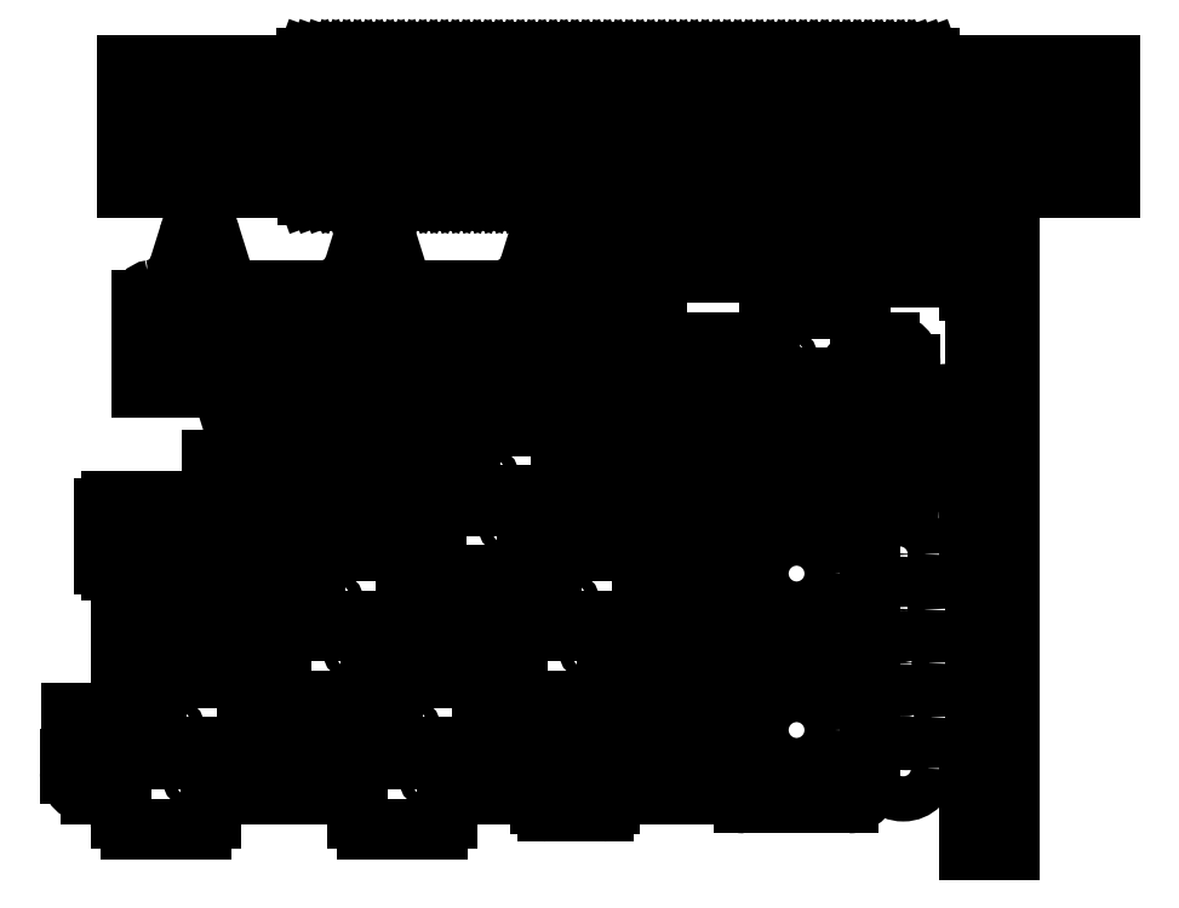
<metadata>
{"format":"dxf","ext":"dxf","renderer":"ezdxf+matplotlib","layout":"modelspace","background":"white","min_lineweight":24,"dpi":150}
</metadata>
<code>
0
SECTION
2
ENTITIES
0
INSERT
8
Default
2
SE
10
0
20
0
30
0
0
INSERT
8
Default
2
SE1
10
0
20
0
30
0
0
INSERT
8
Default
2
SE2
10
0
20
0
30
0
0
INSERT
8
Default
2
SE3
10
0
20
0
30
0
0
INSERT
8
Default
2
SE4
10
0
20
0
30
0
0
INSERT
8
Default
2
SE5
10
0
20
0
30
0
0
INSERT
8
Default
2
SE6
10
0
20
0
30
0
0
INSERT
8
Default
2
SE7
10
0
20
0
30
0
0
INSERT
8
Default
2
SE8
10
0
20
0
30
0
0
INSERT
8
Default
2
SE9
10
0
20
0
30
0
0
INSERT
8
Default
2
SE10
10
0
20
0
30
0
0
INSERT
8
Default
2
SE11
10
0
20
0
30
0
0
INSERT
8
Default
2
SE12
10
0
20
0
30
0
0
INSERT
8
Default
2
SE13
10
0
20
0
30
0
0
INSERT
8
Default
2
SE14
10
0
20
0
30
0
0
INSERT
8
Default
2
SE15
10
0
20
0
30
0
0
INSERT
8
Default
2
SE16
10
0
20
0
30
0
0
INSERT
8
Default
2
SE17
10
0
20
0
30
0
0
INSERT
8
Default
2
SE18
10
0
20
0
30
0
0
INSERT
8
Default
2
SE19
10
0
20
0
30
0
0
INSERT
8
Default
2
SE20
10
0
20
0
30
0
0
INSERT
8
Default
2
SE21
10
0
20
0
30
0
0
INSERT
8
Default
2
SE22
10
0
20
0
30
0
0
INSERT
8
Default
2
SE23
10
0
20
0
30
0
0
INSERT
8
Default
2
SE24
10
0
20
0
30
0
0
INSERT
8
Default
2
SE25
10
0
20
0
30
0
0
INSERT
8
Default
2
SE26
10
0
20
0
30
0
0
INSERT
8
Default
2
SE27
10
0
20
0
30
0
0
INSERT
8
Default
2
SE28
10
0
20
0
30
0
0
INSERT
8
Default
2
SE29
10
0
20
0
30
0
0
INSERT
8
Default
2
SE30
10
0
20
0
30
0
0
INSERT
8
Default
2
SE31
10
0
20
0
30
0
0
INSERT
8
Default
2
SE32
10
0
20
0
30
0
0
INSERT
8
Default
2
SE33
10
0
20
0
30
0
0
INSERT
8
Default
2
SE34
10
0
20
0
30
0
0
INSERT
8
Default
2
SE35
10
0
20
0
30
0
0
INSERT
8
Default
2
SE36
10
0
20
0
30
0
0
INSERT
8
Default
2
SE37
10
0
20
0
30
0
0
INSERT
8
Default
2
SE38
10
0
20
0
30
0
0
INSERT
8
Default
2
SE39
10
0
20
0
30
0
0
INSERT
8
Default
2
SE40
10
0
20
0
30
0
0
INSERT
8
Default
2
SE41
10
0
20
0
30
0
0
INSERT
8
Default
2
SE42
10
0
20
0
30
0
0
INSERT
8
Default
2
SE43
10
0
20
0
30
0
0
ENDSEC
0
EOF

</code>
